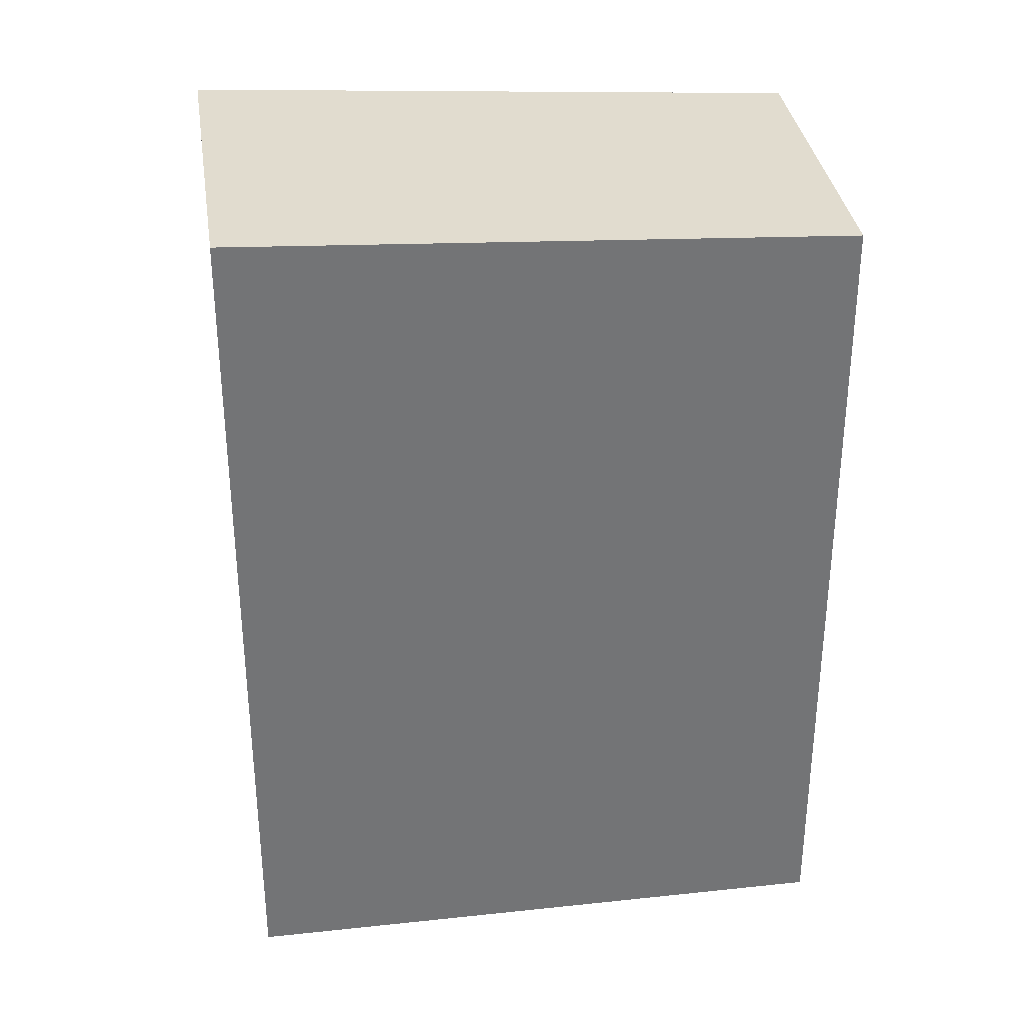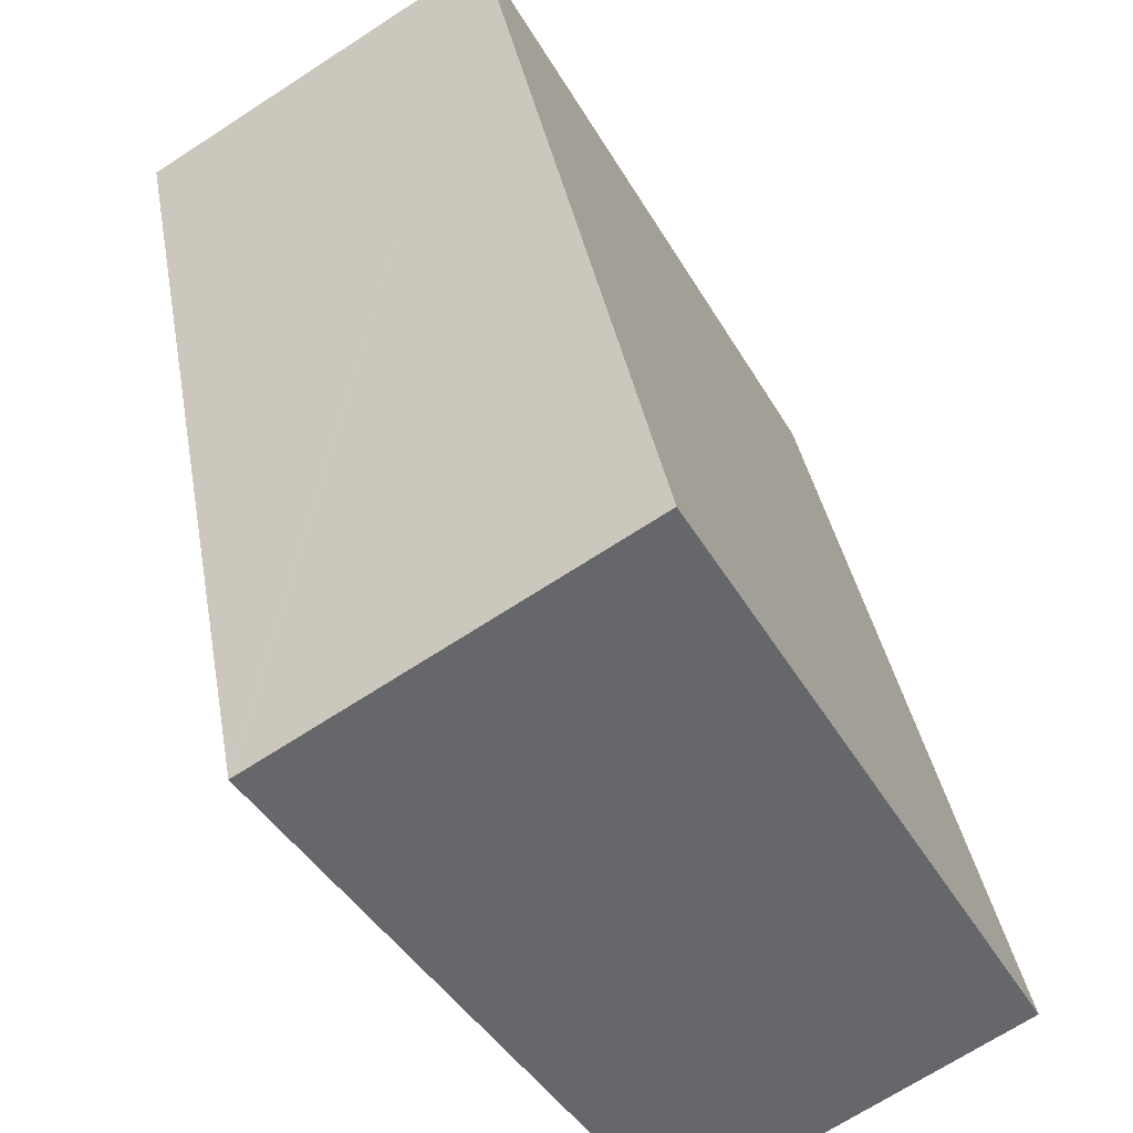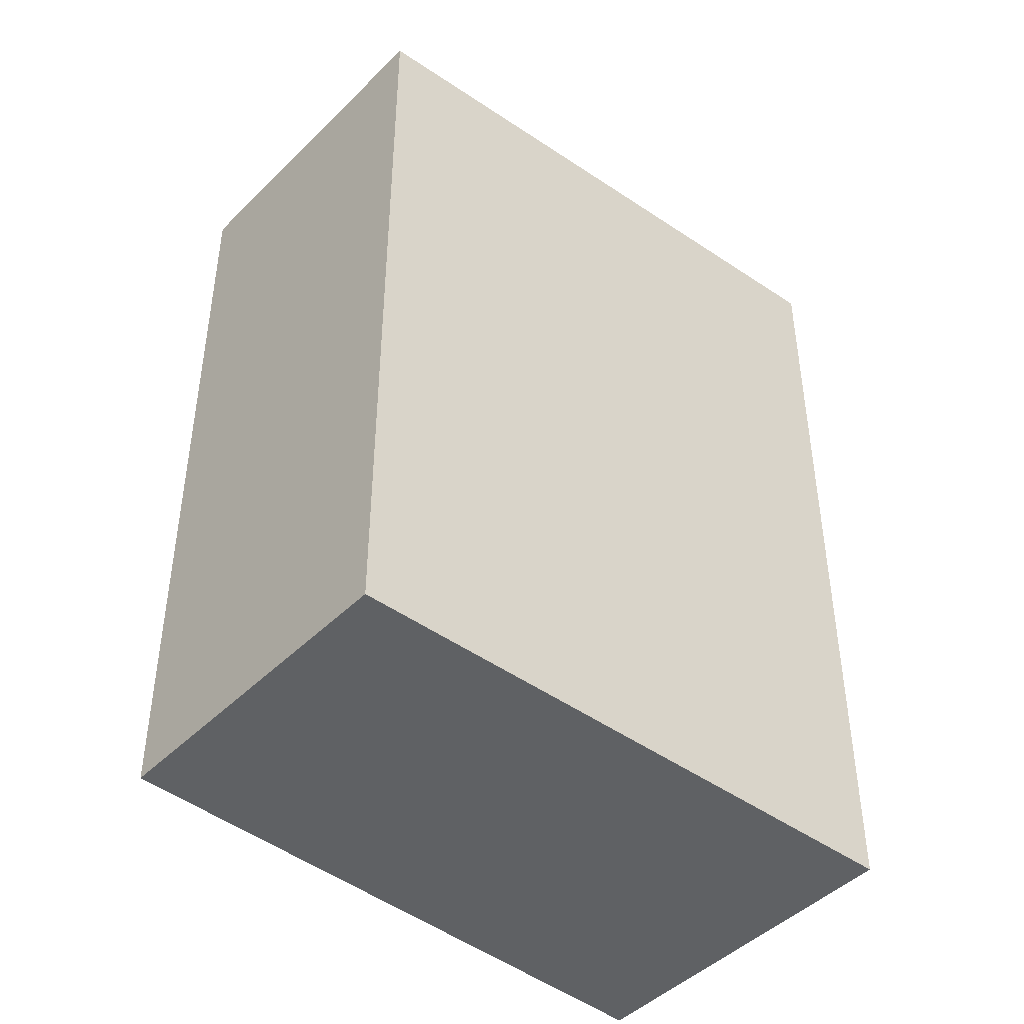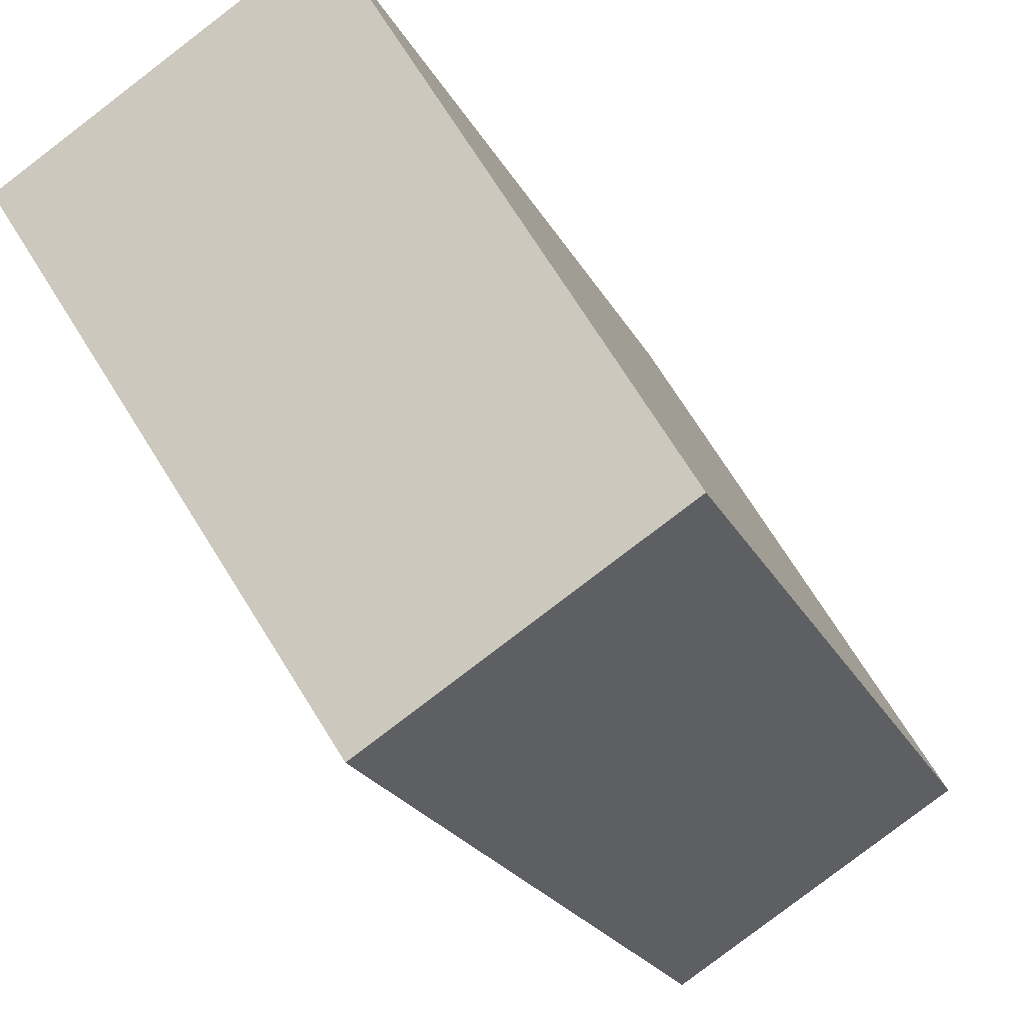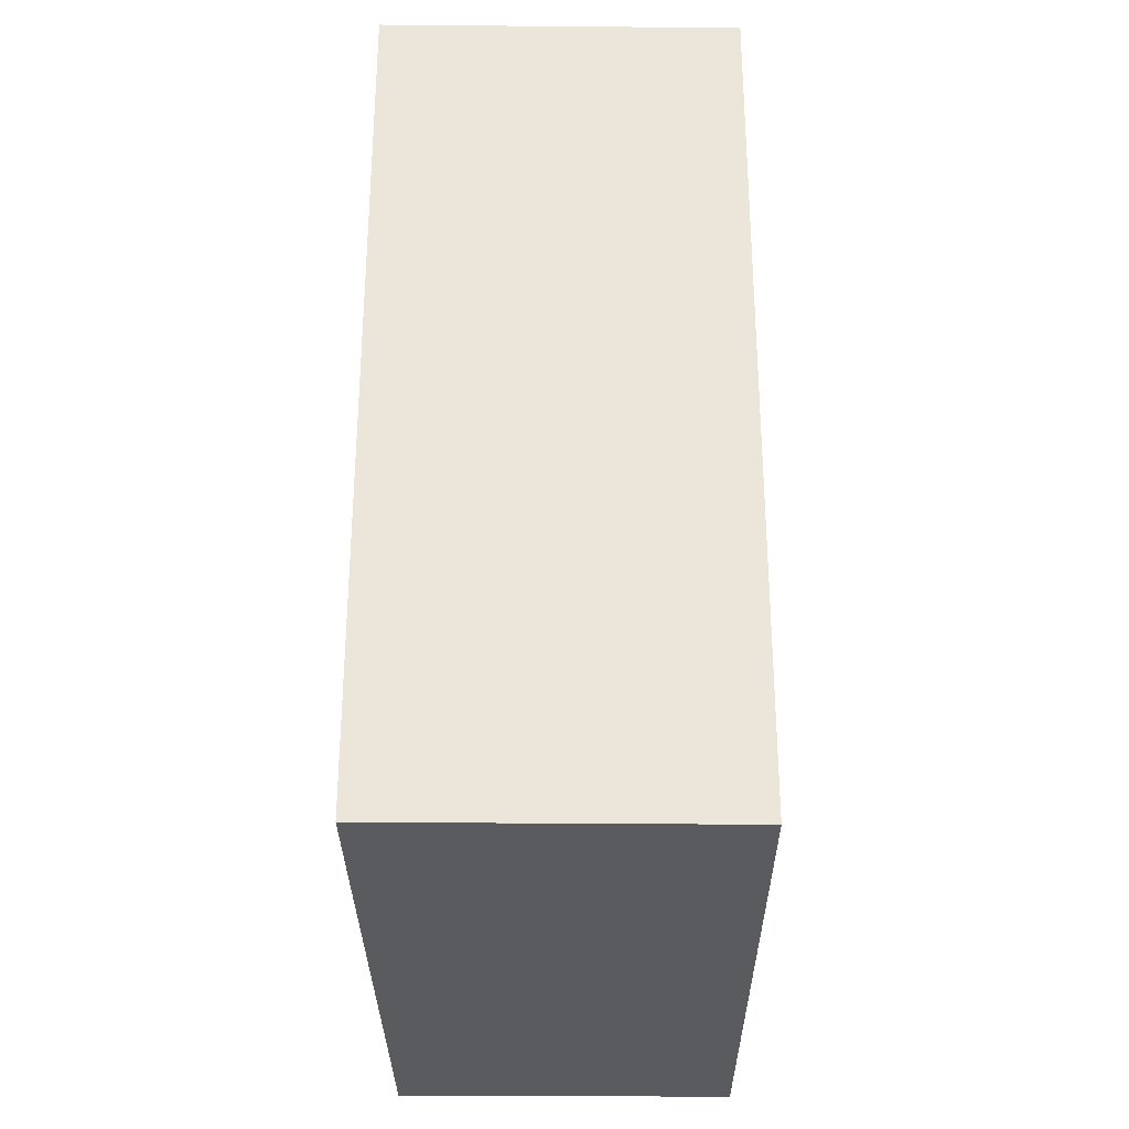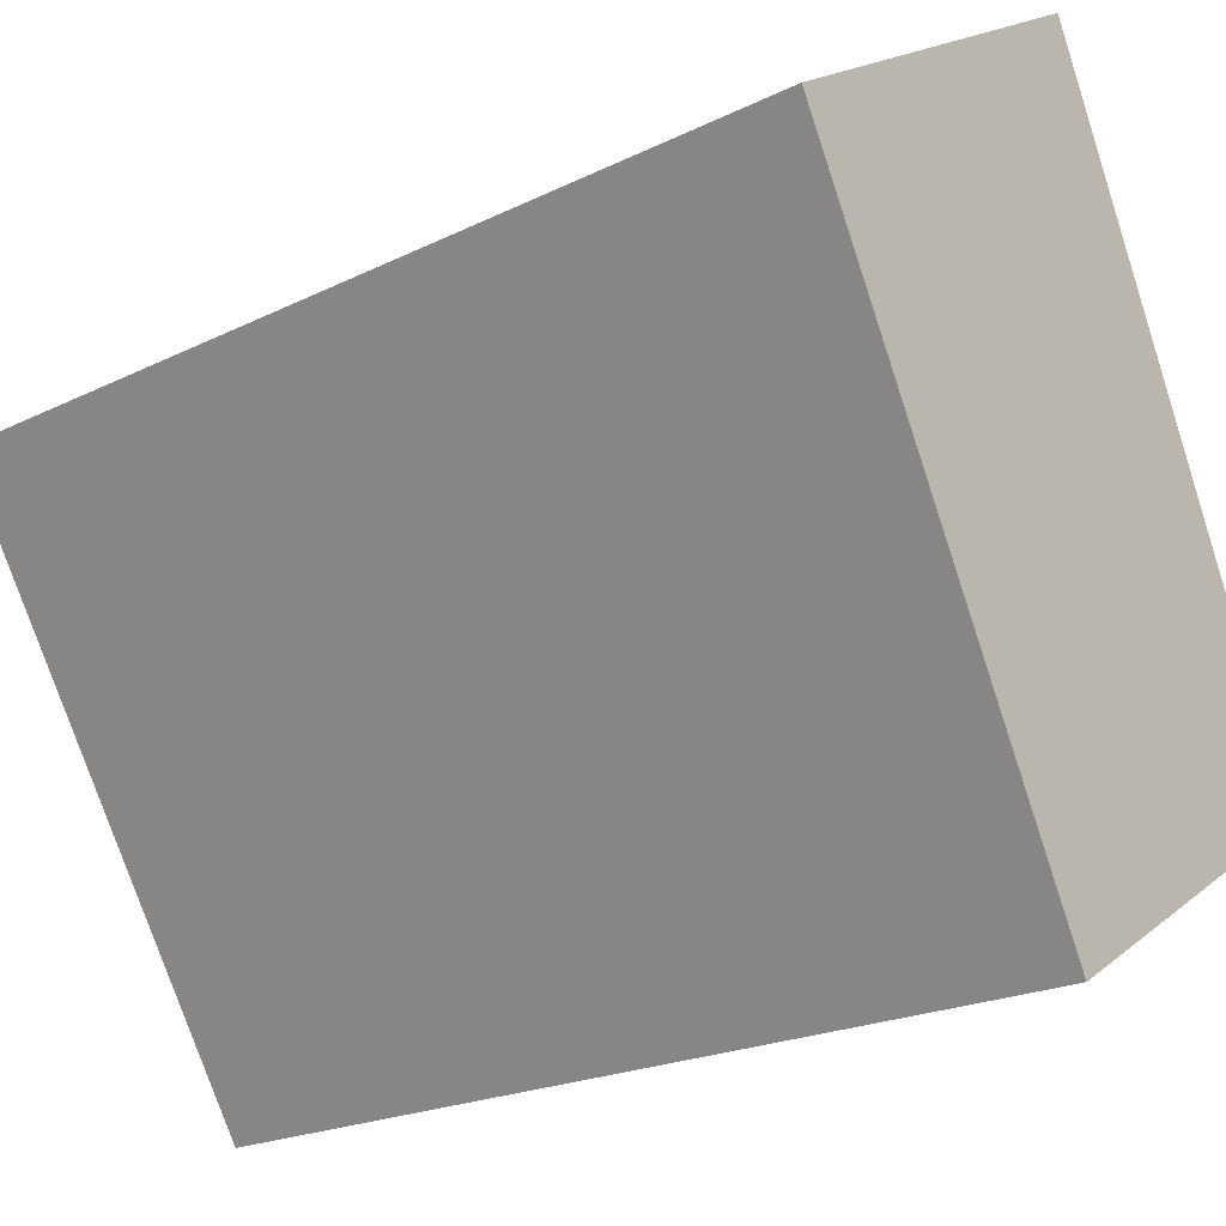
<metadata>
{"format":"obj","ext":"obj","renderer":"f3d","projection":"perspective","resolution":1024,"background":"white","views":[{"elev":34.3,"azim":113.4,"up":"+Y"},{"elev":35.6,"azim":170.4,"up":"+Z"},{"elev":-45.5,"azim":-99.8,"up":"+Y"},{"elev":-22.0,"azim":-159.3,"up":"+Z"},{"elev":-32.3,"azim":31.1,"up":"+Y"},{"elev":-20.6,"azim":132.0,"up":"+Z"}]}
</metadata>
<code>
v  0 14.69 8.992e-16
v  10.22 15.23 5.405
v  4.976 14.69 -3.076
v  5.196 15.26 9.117
v  10.64 15.28 6.097
v  10.62 15.28 6.112
v  5.347 15.28 9.382
v  4.976 1.884e-16 -3.076
v  0 0 0
v  5.347 -5.745e-16 9.382
v  5.196 -5.583e-16 9.117
v  10.64 -3.733e-16 6.097
v  10.62 -3.743e-16 6.112
v  10.22 -3.31e-16 5.405
g defaultobject
f 1 2 3
f 2 1 4
f 2 4 5
f 5 4 6
f 6 4 7
f 8 1 3
f 1 8 9
f 9 4 1
f 4 9 7
f 7 9 10
f 10 9 11
f 10 6 7
f 6 10 5
f 5 10 12
f 12 10 13
f 12 2 5
f 2 12 3
f 3 12 8
f 8 12 14
f 11 13 10
f 13 11 9
f 13 9 12
f 12 9 14
f 14 9 8

</code>
